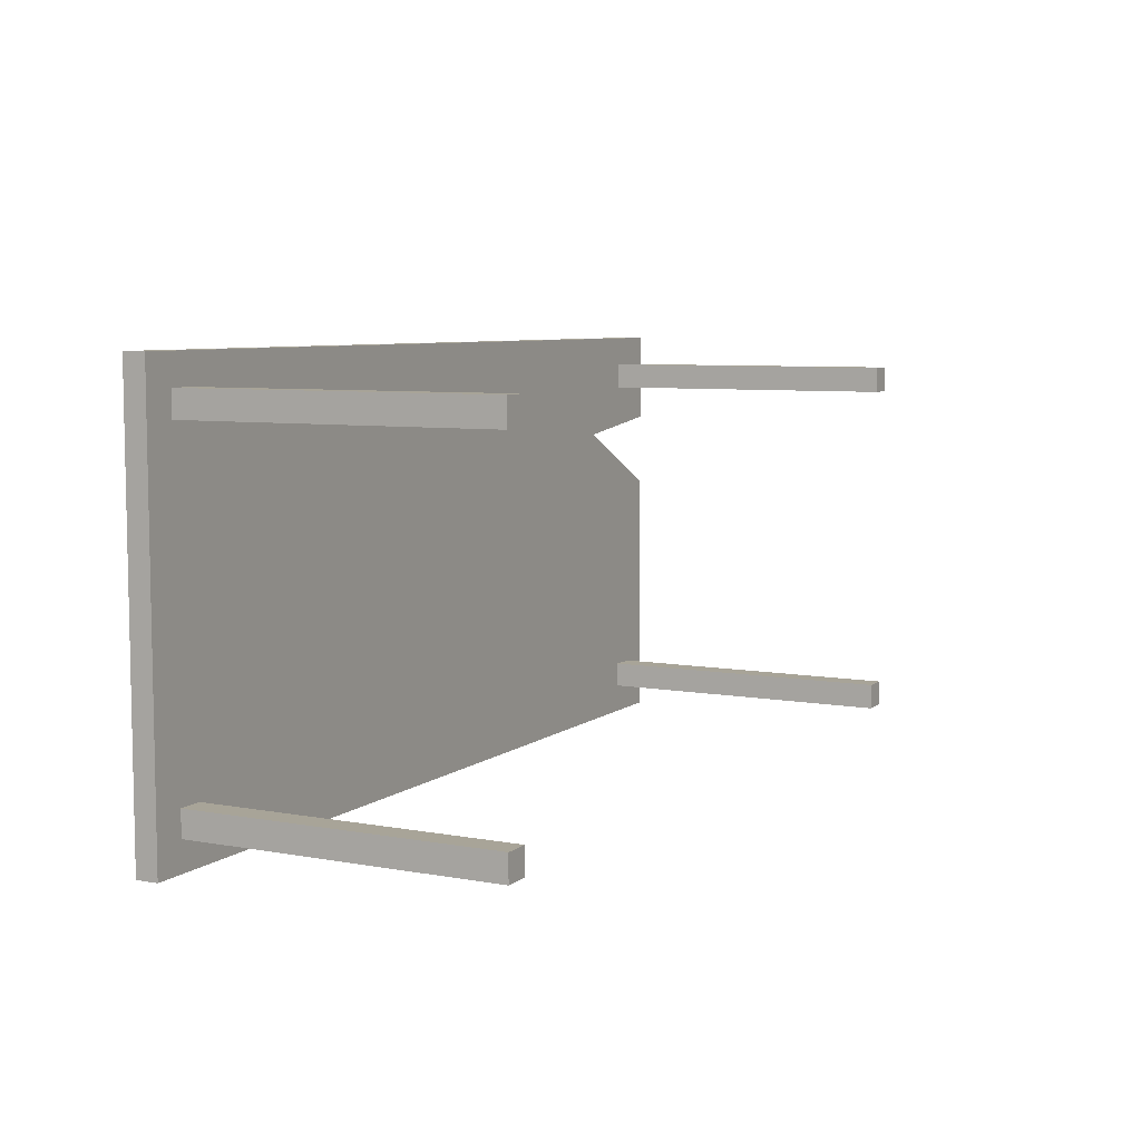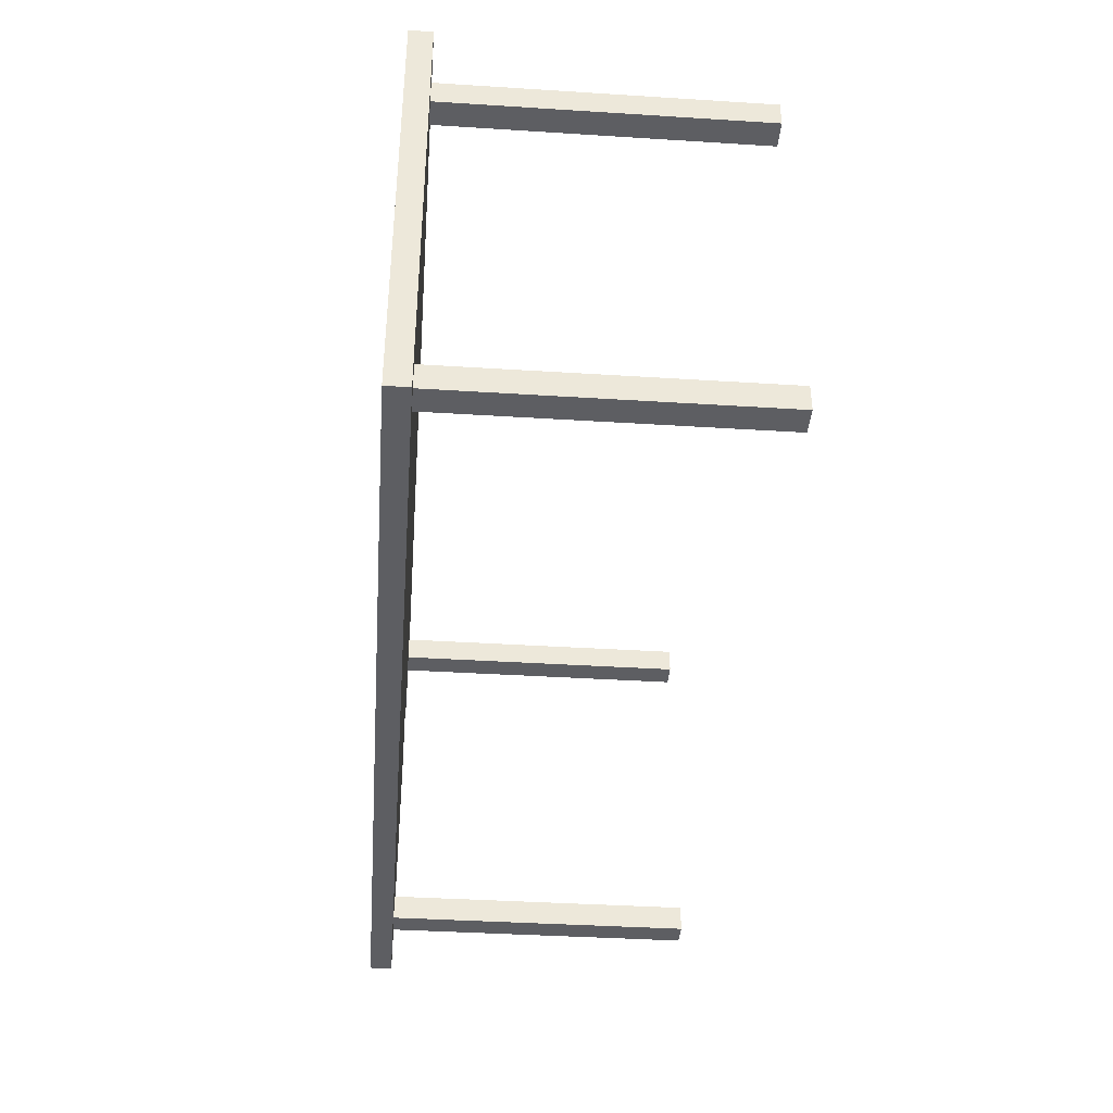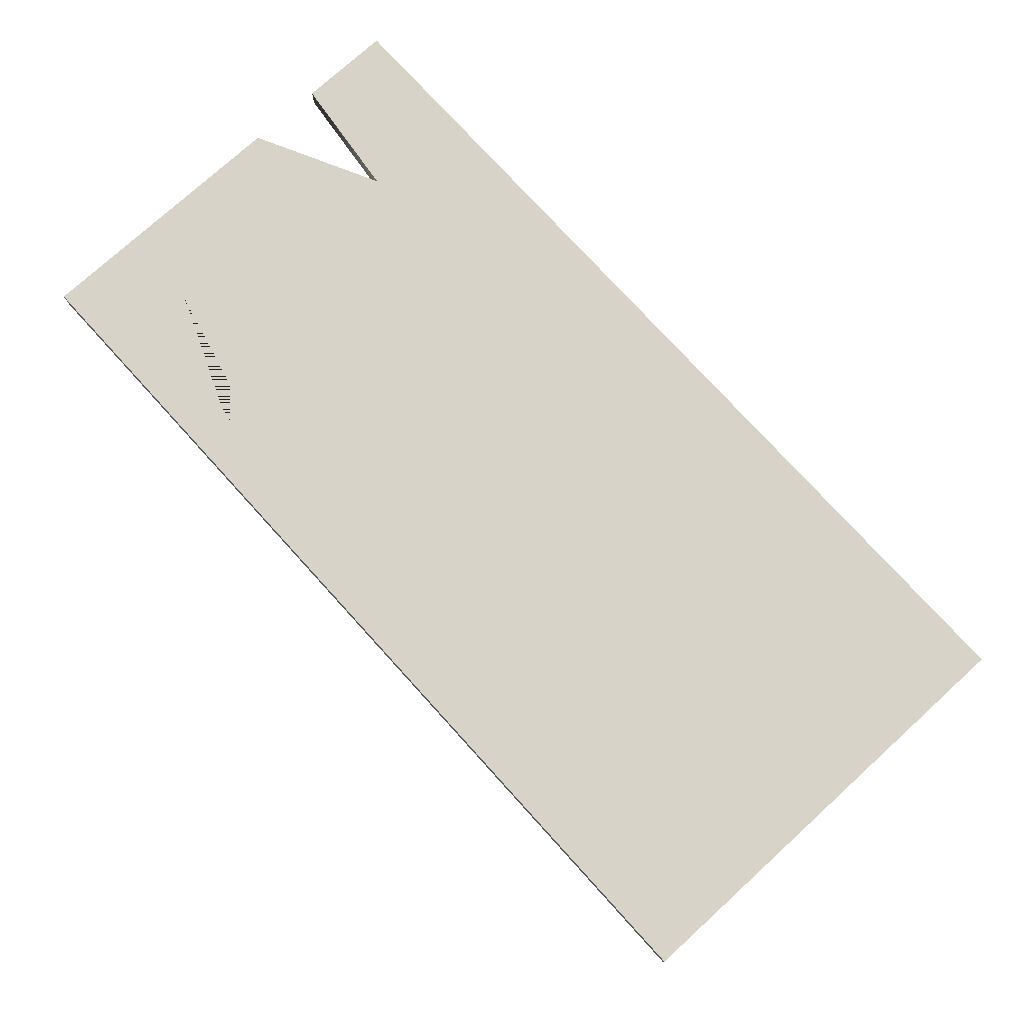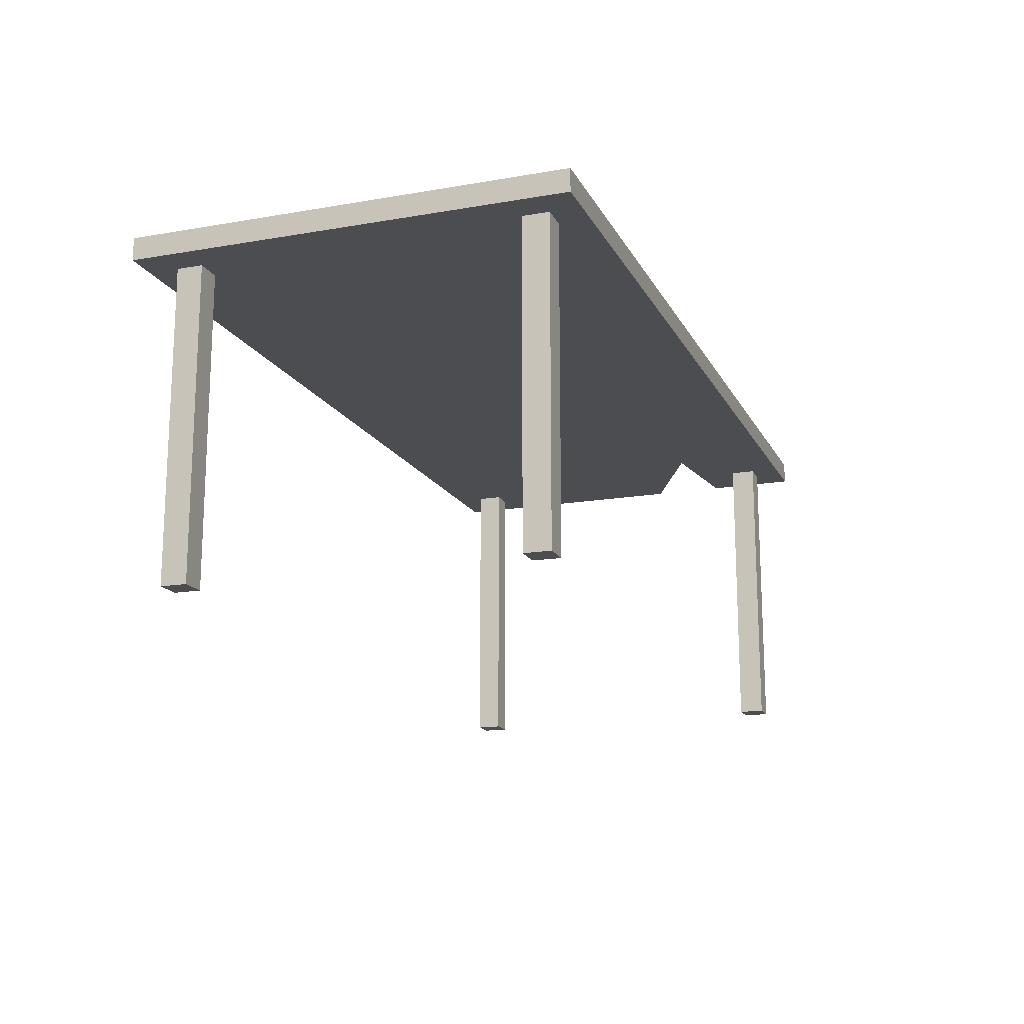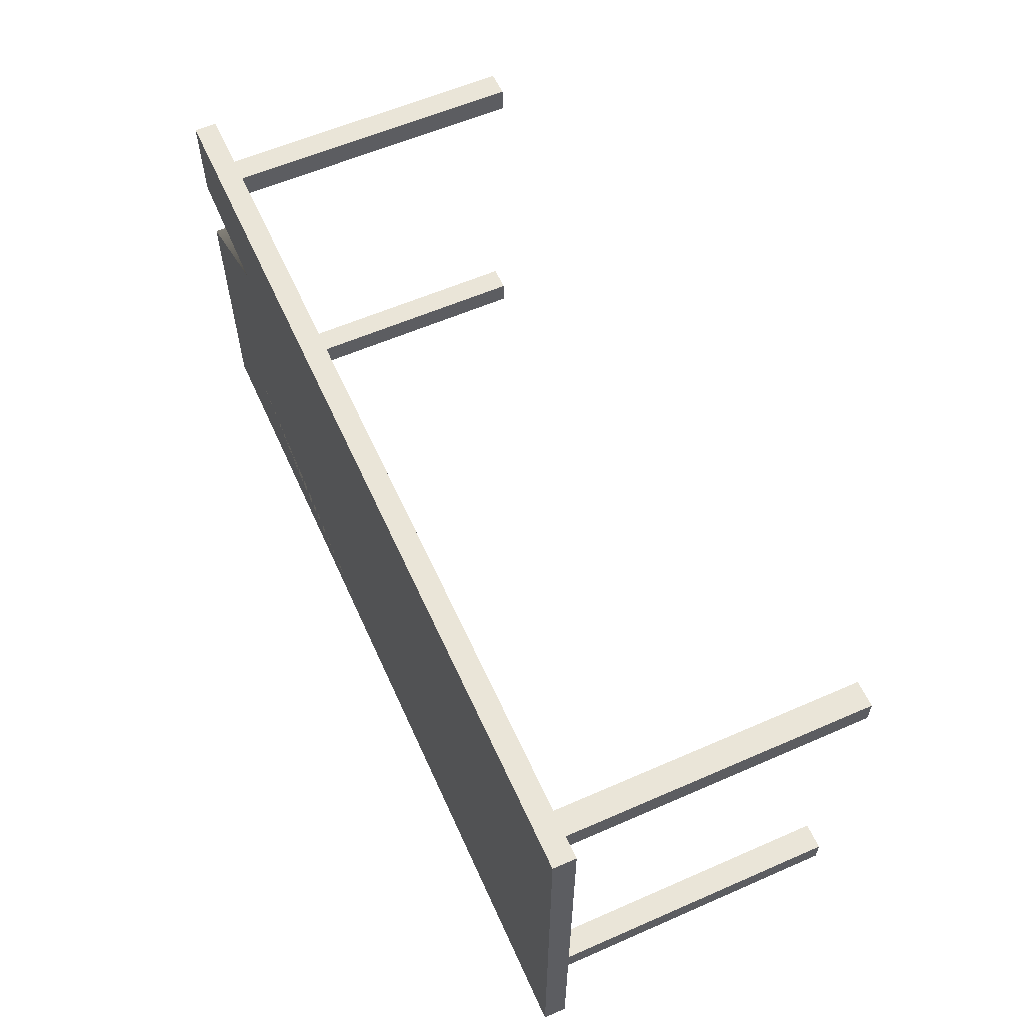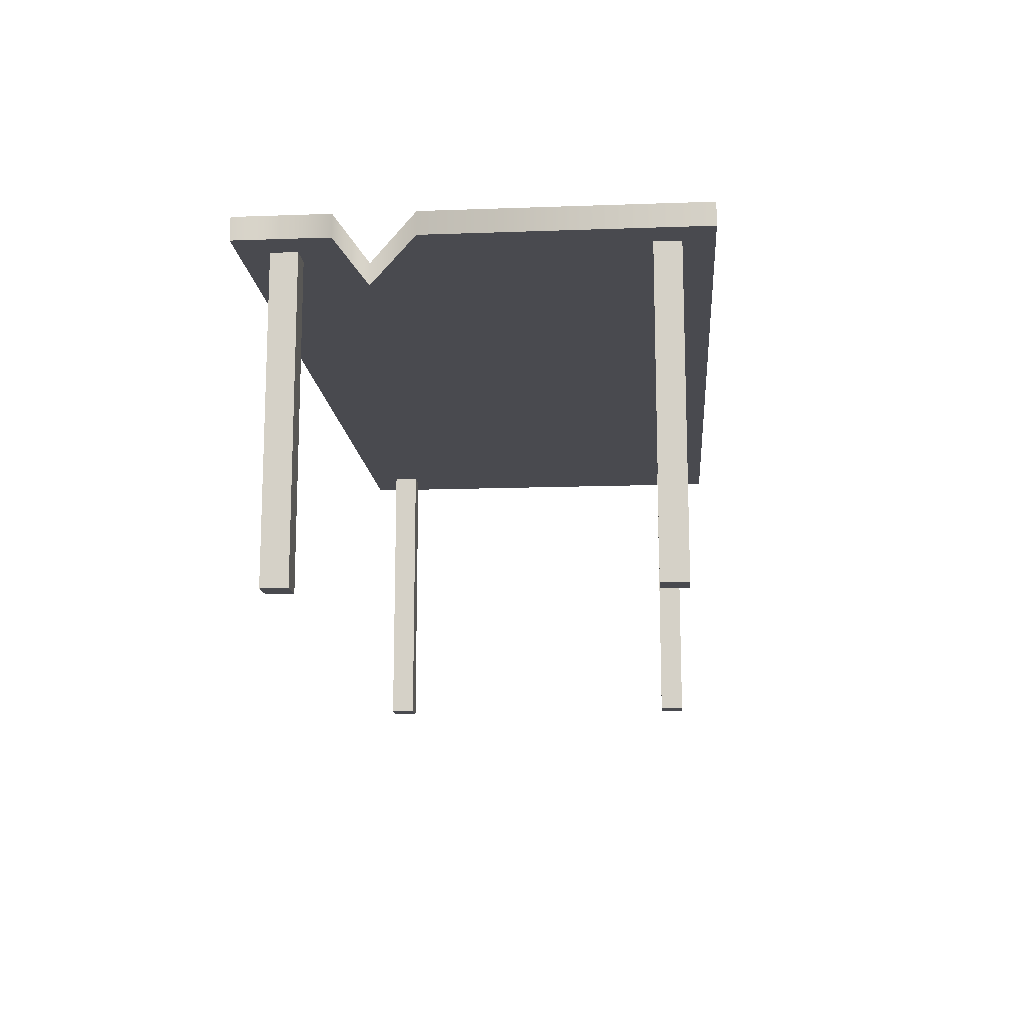
<metadata>
{"format":"obj","ext":"obj","renderer":"f3d","projection":"perspective","resolution":1024,"background":"white","views":[{"elev":7.0,"azim":-62.5,"up":"+Z"},{"elev":-39.3,"azim":-94.5,"up":"+Z"},{"elev":76.5,"azim":-132.3,"up":"+Y"},{"elev":-16.1,"azim":-70.3,"up":"+Y"},{"elev":58.9,"azim":-114.2,"up":"+Z"},{"elev":-13.6,"azim":94.6,"up":"+Y"}]}
</metadata>
<code>
v -1.849 1.356 -0.8812
v -1.849 1.356 0.8812
v 1.849 1.356 -0.8812
v 1.849 1.356 0.8812
v -1.849 1.265 -0.8812
v -1.849 1.265 0.8812
v 1.849 1.265 0.8812
v 1.849 1.265 -0.8812
v 1.613 0 0.6541
v 1.613 0 0.7596
v 1.613 1.265 0.6541
v 1.613 1.265 0.7596
v 1.718 1.265 0.6541
v 1.718 1.265 0.7596
v 1.718 0 0.6541
v 1.718 0 0.7596
v 1.613 0 -0.7596
v 1.613 0 -0.6541
v 1.613 1.265 -0.7596
v 1.613 1.265 -0.6541
v 1.718 1.265 -0.7596
v 1.718 1.265 -0.6541
v 1.718 0 -0.7596
v 1.718 0 -0.6541
v -1.718 0 -0.7596
v -1.718 0 -0.6541
v -1.718 1.265 -0.7596
v -1.718 1.265 -0.6541
v -1.613 1.265 -0.7596
v -1.613 1.265 -0.6541
v -1.613 0 -0.7596
v -1.613 0 -0.6541
v -1.718 0 0.6541
v -1.718 0 0.7596
v -1.718 1.265 0.6541
v -1.718 1.265 0.7596
v -1.613 1.265 0.6541
v -1.613 1.265 0.7596
v -1.613 0 0.6541
v -1.613 0 0.7596
v 1.351 1.356 0.4455
v 1.351 1.265 0.4455
v 1.849 1.265 0.507
v 1.849 1.356 0.507
v 1.849 1.265 0.1977
v 1.849 1.356 0.1977
v -1.325 1.356 0.8812
v -1.325 1.265 0.8812
v 0 1.356 -0.8812
v -0.03184 1.265 -0.8812
v -0.738 1.356 0.204
v -0.683 1.356 -0.4115
v 0.9841 1.356 0.1484
v 0.3319 1.356 -0.2953
v 0.5545 1.356 -0.7309
v 1.017 1.356 -0.7053
v 1.496 1.356 -0.5097
v 1.561 1.356 -0.05074
v -0.05357 1.356 0.3883
v -0.1805 1.356 0.6326
v 0.2749 1.356 0.4448
v 0.3943 1.356 0.6487
v 0.1112 1.356 0.8121
v 0.1369 1.356 0.8812
f 5 6 2 1
f 1 2 47 51 52 49
f 45 46 41 42
f 47 48 7 4 64
f 49 50 5 1
f 5 50 48 6
f 9 10 12 11
f 11 12 14 13
f 13 14 16 15
f 15 16 10 9
f 10 16 14 12
f 15 9 11 13
f 17 18 20 19
f 19 20 22 21
f 21 22 24 23
f 23 24 18 17
f 18 24 22 20
f 23 17 19 21
f 25 26 28 27
f 27 28 30 29
f 29 30 32 31
f 31 32 26 25
f 26 32 30 28
f 31 25 27 29
f 33 34 36 35
f 35 36 38 37
f 37 38 40 39
f 39 40 34 33
f 34 40 38 36
f 39 33 35 37
f 43 44 4 7
f 42 41 44 43
f 3 46 45 8
f 6 48 47 2
f 51 59 61 53 54
f 8 50 49 3
f 48 50 8 45 42 43 7
f 53 58 57 56 55 54
f 46 3 57 58 53 41
f 49 55 56 57 3
f 49 52 51 54 55
f 47 60 59 51
f 44 62 63 64 4
f 60 63 62 61 59
f 64 63 60 47
f 61 62 44 41 53

</code>
